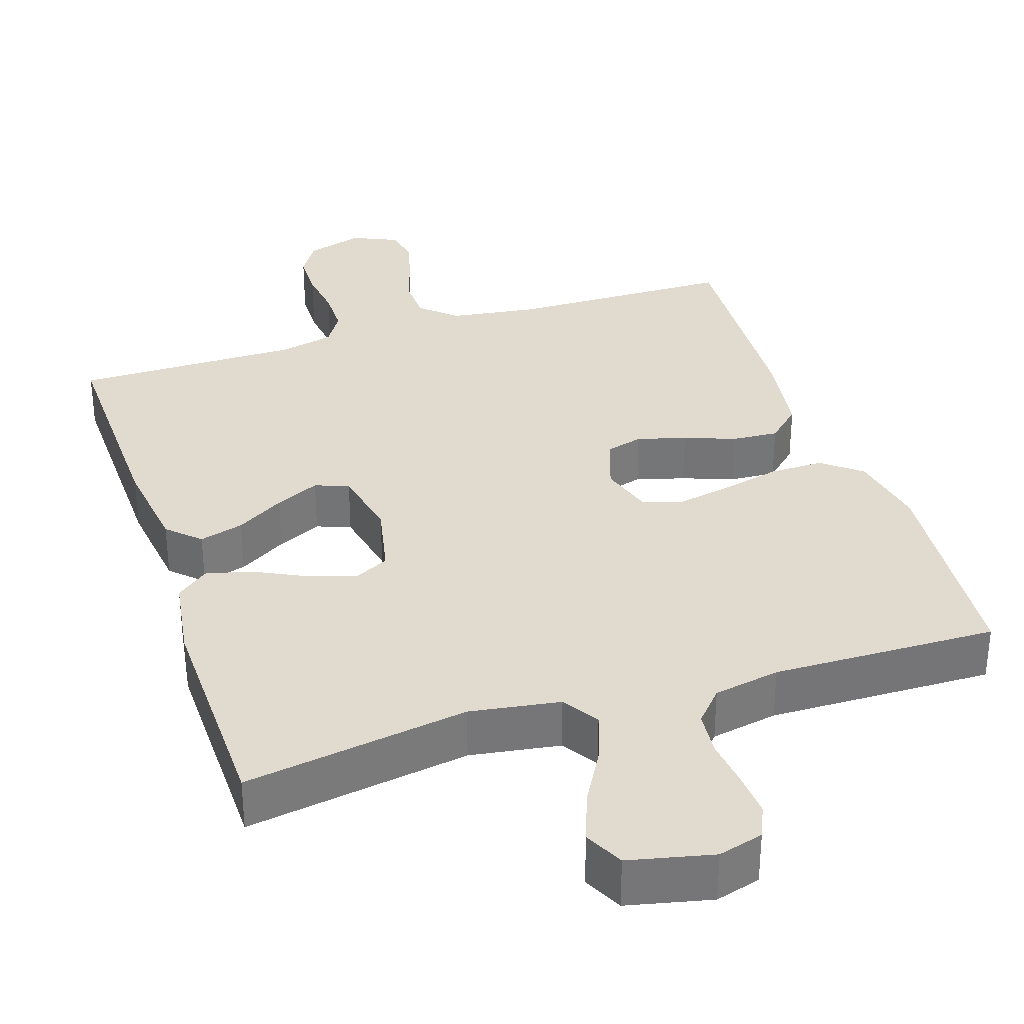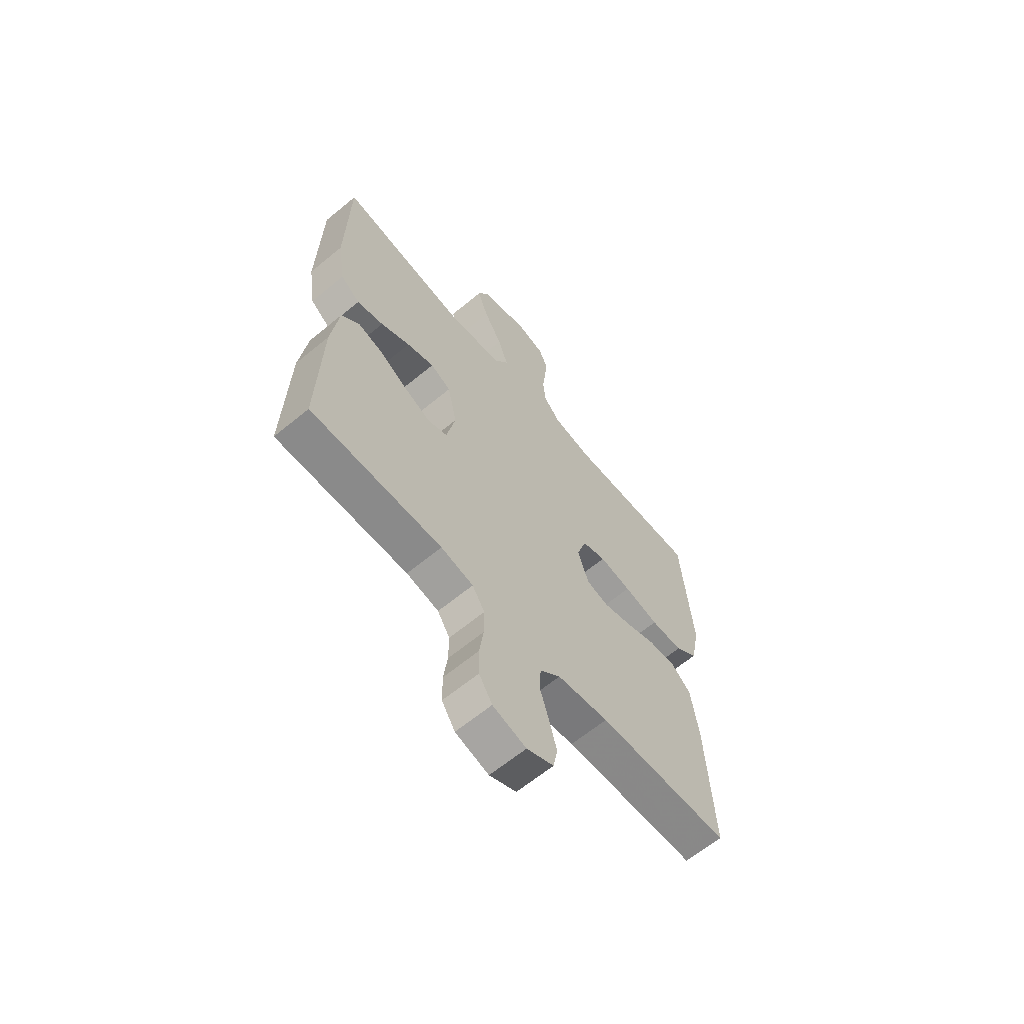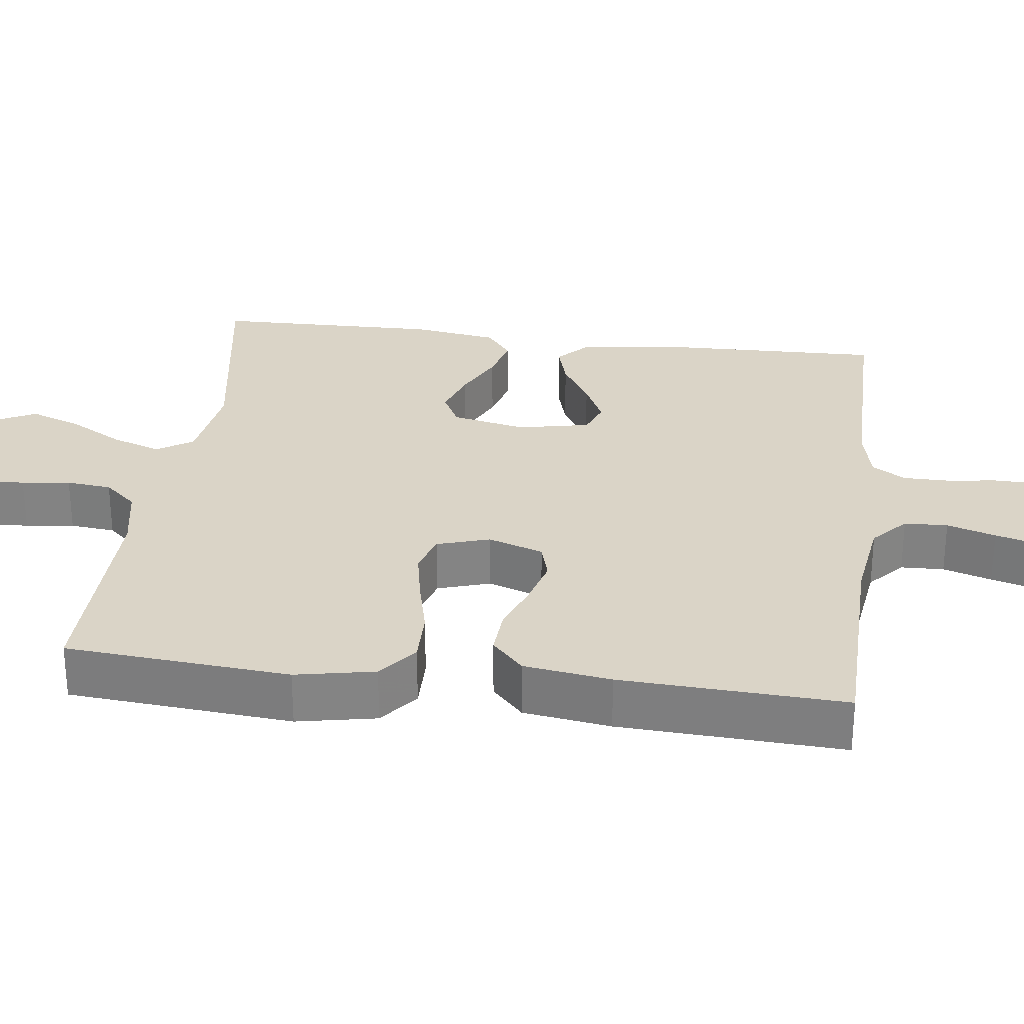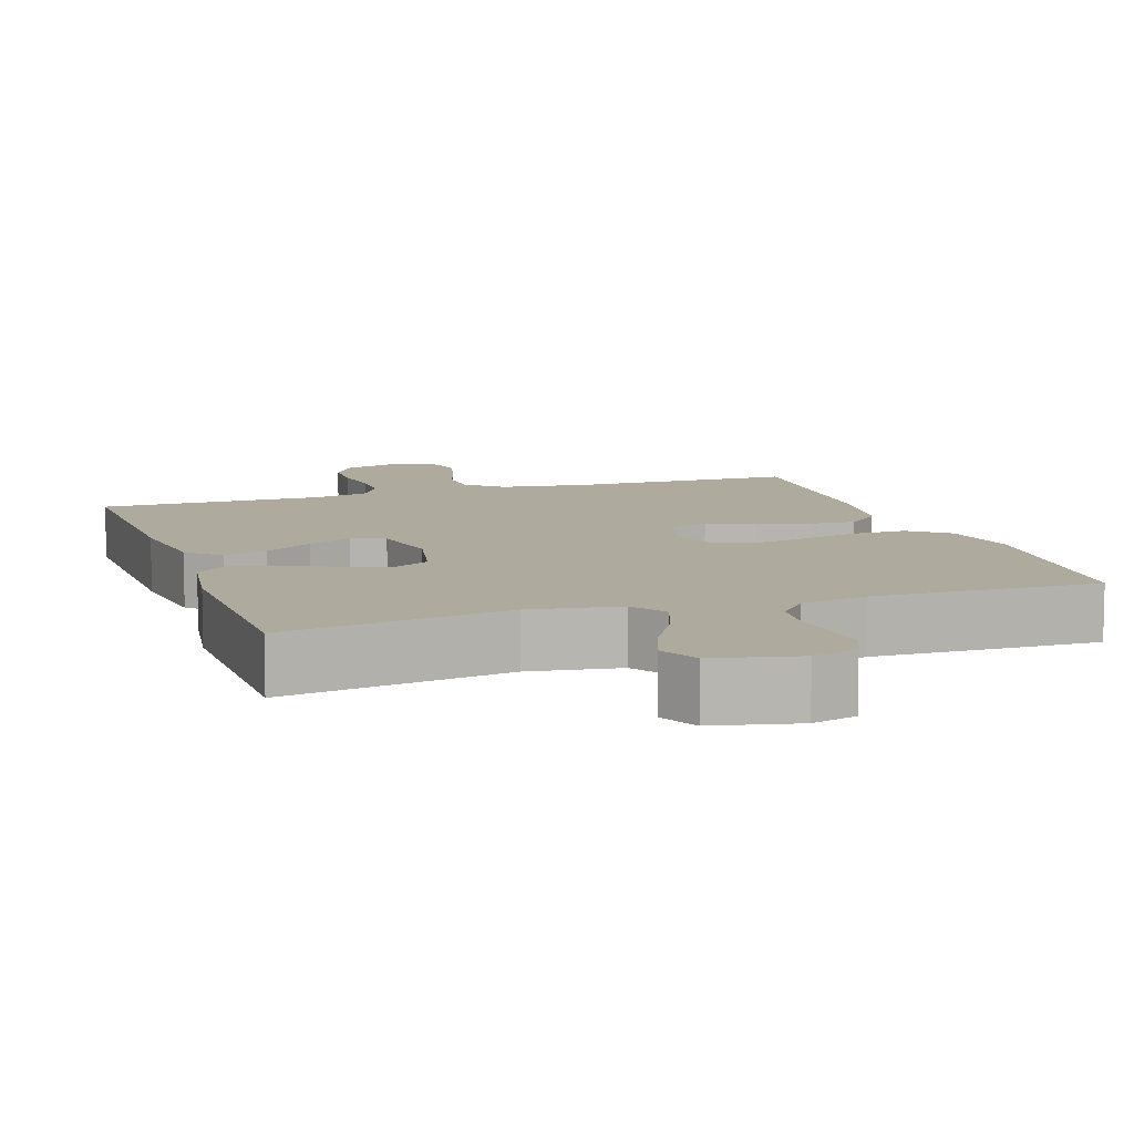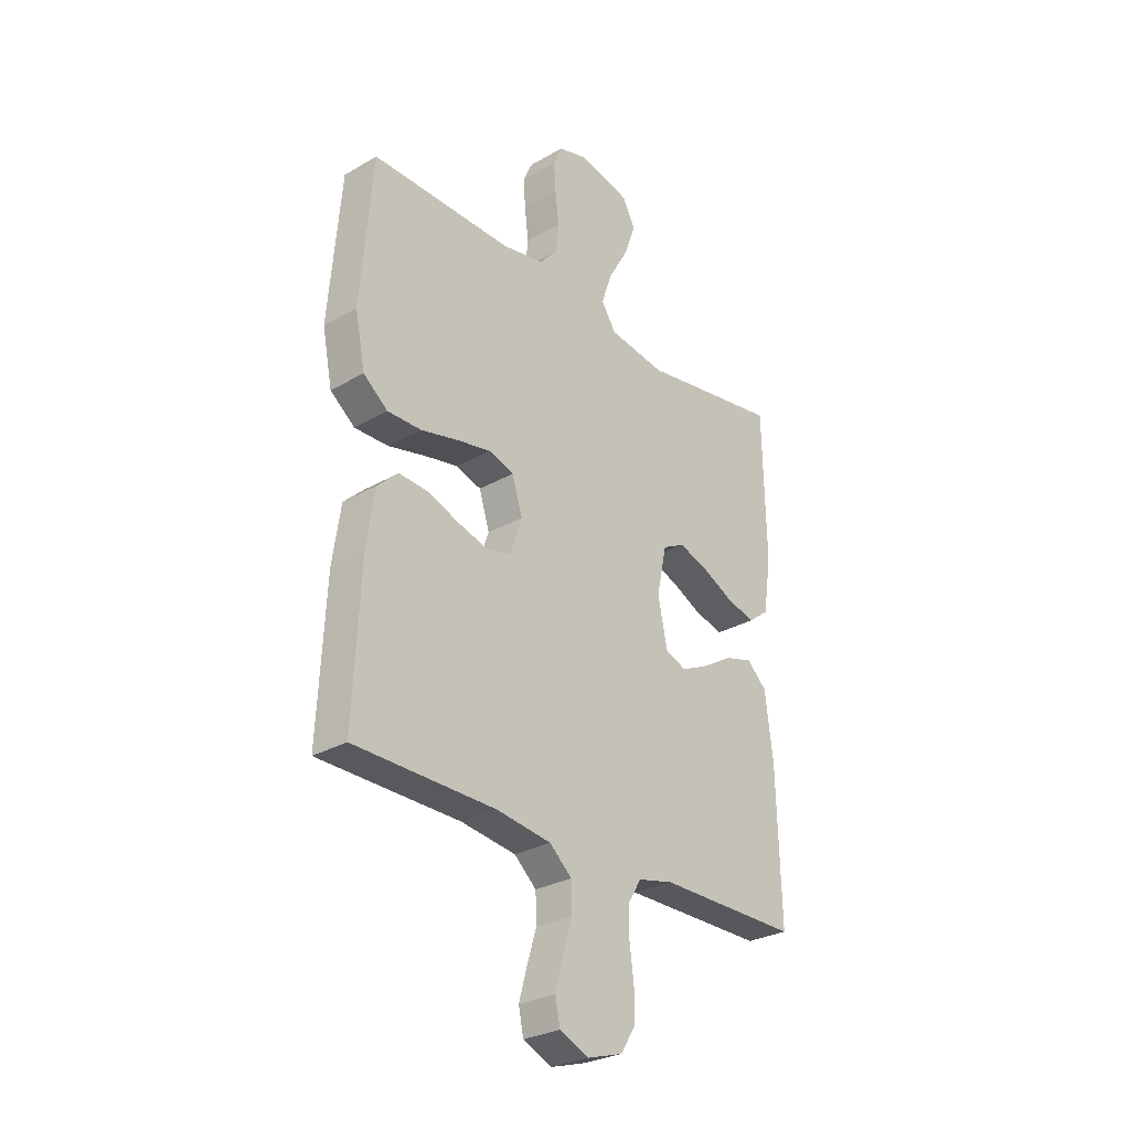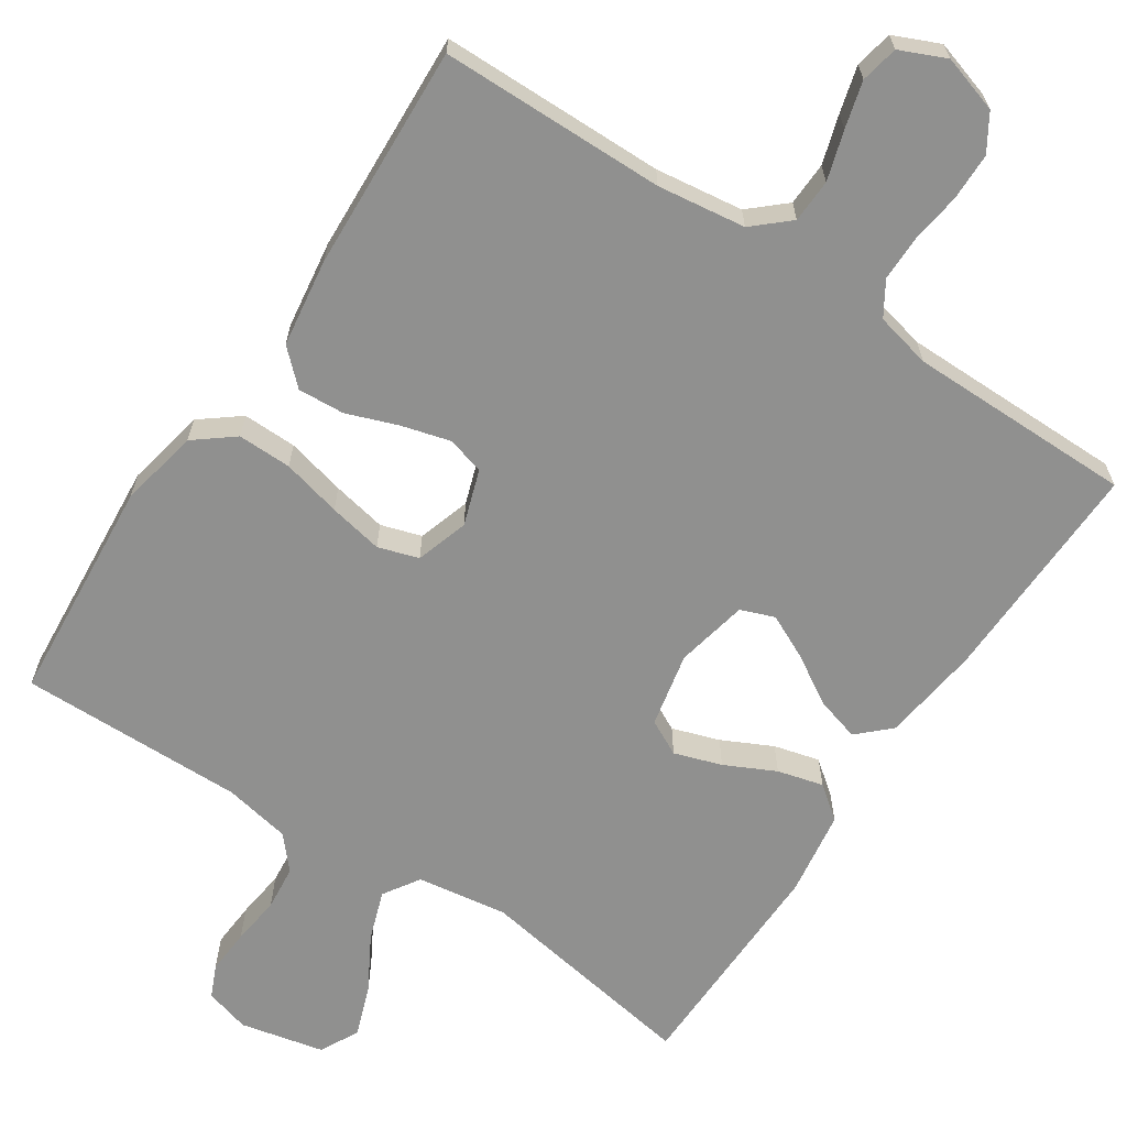
<metadata>
{"format":"obj","ext":"obj","renderer":"f3d","projection":"perspective","resolution":1024,"background":"white","views":[{"elev":33.5,"azim":-18.0,"up":"+Y"},{"elev":-63.5,"azim":-50.1,"up":"+Z"},{"elev":28.9,"azim":97.3,"up":"+Y"},{"elev":9.3,"azim":-18.5,"up":"+Y"},{"elev":-28.6,"azim":130.9,"up":"+Z"},{"elev":-65.5,"azim":146.4,"up":"+Y"}]}
</metadata>
<code>
v -0.5 0.07 0.5
v -0.2 0.07 0.451
v -0.08 0.07 0.469
v -0.049 0.07 0.517
v -0.072 0.07 0.583
v -0.113 0.07 0.655
v -0.138 0.07 0.723
v -0.112 0.07 0.775
v 0 0.07 0.8
v 0.06 0.07 0.783
v 0.079 0.07 0.74
v 0.075 0.07 0.68
v 0.067 0.07 0.615
v 0.073 0.07 0.555
v 0.111 0.07 0.512
v 0.2 0.07 0.495
v 0.5 0.07 0.5
v 0.525 0.07 0.2
v 0.504 0.07 0.094
v 0.452 0.07 0.053
v 0.38 0.07 0.054
v 0.301 0.07 0.073
v 0.229 0.07 0.087
v 0.175 0.07 0.07
v 0.153 0.07 0
v 0.178 0.07 -0.074
v 0.228 0.07 -0.088
v 0.293 0.07 -0.07
v 0.361 0.07 -0.045
v 0.423 0.07 -0.041
v 0.468 0.07 -0.083
v 0.485 0.07 -0.2
v 0.5 0.07 -0.5
v 0.2 0.07 -0.504
v 0.083 0.07 -0.52
v 0.036 0.07 -0.562
v 0.034 0.07 -0.62
v 0.054 0.07 -0.685
v 0.071 0.07 -0.747
v 0.061 0.07 -0.797
v 0 0.07 -0.824
v -0.076 0.07 -0.801
v -0.106 0.07 -0.753
v -0.107 0.07 -0.69
v -0.098 0.07 -0.623
v -0.098 0.07 -0.562
v -0.126 0.07 -0.517
v -0.2 0.07 -0.5
v -0.5 0.07 -0.5
v -0.492 0.07 -0.2
v -0.475 0.07 -0.069
v -0.433 0.07 -0.029
v -0.374 0.07 -0.046
v -0.31 0.07 -0.085
v -0.251 0.07 -0.113
v -0.206 0.07 -0.096
v -0.186 0.07 0
v -0.207 0.07 0.099
v -0.254 0.07 0.123
v -0.317 0.07 0.102
v -0.384 0.07 0.069
v -0.445 0.07 0.053
v -0.489 0.07 0.087
v -0.506 0.07 0.2
v -0.5 0 0.5
v -0.2 0 0.451
v -0.08 0 0.469
v -0.049 0 0.517
v -0.072 0 0.583
v -0.113 0 0.655
v -0.138 0 0.723
v -0.112 0 0.775
v 0 0 0.8
v 0.06 0 0.783
v 0.079 0 0.74
v 0.075 0 0.68
v 0.067 0 0.615
v 0.073 0 0.555
v 0.111 0 0.512
v 0.2 0 0.495
v 0.5 0 0.5
v 0.525 0 0.2
v 0.504 0 0.094
v 0.452 0 0.053
v 0.38 0 0.054
v 0.301 0 0.073
v 0.229 0 0.087
v 0.175 0 0.07
v 0.153 0 0
v 0.178 0 -0.074
v 0.228 0 -0.088
v 0.293 0 -0.07
v 0.361 0 -0.045
v 0.423 0 -0.041
v 0.468 0 -0.083
v 0.485 0 -0.2
v 0.5 0 -0.5
v 0.2 0 -0.504
v 0.083 0 -0.52
v 0.036 0 -0.562
v 0.034 0 -0.62
v 0.054 0 -0.685
v 0.071 0 -0.747
v 0.061 0 -0.797
v 0 0 -0.824
v -0.076 0 -0.801
v -0.106 0 -0.753
v -0.107 0 -0.69
v -0.098 0 -0.623
v -0.098 0 -0.562
v -0.126 0 -0.517
v -0.2 0 -0.5
v -0.5 0 -0.5
v -0.492 0 -0.2
v -0.475 0 -0.069
v -0.433 0 -0.029
v -0.374 0 -0.046
v -0.31 0 -0.085
v -0.251 0 -0.113
v -0.206 0 -0.096
v -0.186 0 0
v -0.207 0 0.099
v -0.254 0 0.123
v -0.317 0 0.102
v -0.384 0 0.069
v -0.445 0 0.053
v -0.489 0 0.087
v -0.506 0 0.2
f 63 64 1 2
f 60 61 62 63
f 59 60 63 2
f 58 59 2 3
f 57 58 3 4
f 56 57 4
f 51 52 53 54
f 51 54 55
f 48 49 50 51
f 47 48 51 55
f 46 47 55 56
f 42 43 44 45
f 42 45 46
f 41 42 46
f 37 38 39 40
f 37 40 41 46
f 31 32 33 34
f 31 34 35
f 28 29 30 31
f 27 28 31 35
f 26 27 35 36
f 19 20 21 22
f 19 22 23
f 16 17 18 19
f 15 16 19 23
f 14 15 23 24
f 10 11 12 13
f 8 9 10 13
f 8 13 14
f 5 6 7 8
f 4 5 8 14
f 36 37 46 56
f 25 26 36 56
f 24 25 56
f 4 14 24 56
f 66 65 128 127
f 127 126 125 124
f 66 127 124 123
f 67 66 123 122
f 68 67 122 121
f 68 121 120
f 118 117 116 115
f 119 118 115
f 115 114 113 112
f 119 115 112 111
f 120 119 111 110
f 109 108 107 106
f 110 109 106
f 110 106 105
f 104 103 102 101
f 110 105 104 101
f 98 97 96 95
f 99 98 95
f 95 94 93 92
f 99 95 92 91
f 100 99 91 90
f 86 85 84 83
f 87 86 83
f 83 82 81 80
f 87 83 80 79
f 88 87 79 78
f 77 76 75 74
f 77 74 73 72
f 78 77 72
f 72 71 70 69
f 78 72 69 68
f 120 110 101 100
f 120 100 90 89
f 120 89 88
f 120 88 78 68
f 1 65 66 2
f 2 66 67 3
f 3 67 68 4
f 4 68 69 5
f 5 69 70 6
f 6 70 71 7
f 7 71 72 8
f 8 72 73 9
f 9 73 74 10
f 10 74 75 11
f 11 75 76 12
f 12 76 77 13
f 13 77 78 14
f 14 78 79 15
f 15 79 80 16
f 16 80 81 17
f 17 81 82 18
f 18 82 83 19
f 19 83 84 20
f 20 84 85 21
f 21 85 86 22
f 22 86 87 23
f 23 87 88 24
f 24 88 89 25
f 25 89 90 26
f 26 90 91 27
f 27 91 92 28
f 28 92 93 29
f 29 93 94 30
f 30 94 95 31
f 31 95 96 32
f 32 96 97 33
f 33 97 98 34
f 34 98 99 35
f 35 99 100 36
f 36 100 101 37
f 37 101 102 38
f 38 102 103 39
f 39 103 104 40
f 40 104 105 41
f 41 105 106 42
f 42 106 107 43
f 43 107 108 44
f 44 108 109 45
f 45 109 110 46
f 46 110 111 47
f 47 111 112 48
f 48 112 113 49
f 49 113 114 50
f 50 114 115 51
f 51 115 116 52
f 52 116 117 53
f 53 117 118 54
f 54 118 119 55
f 55 119 120 56
f 56 120 121 57
f 57 121 122 58
f 58 122 123 59
f 59 123 124 60
f 60 124 125 61
f 61 125 126 62
f 62 126 127 63
f 63 127 128 64
f 64 128 65 1

</code>
